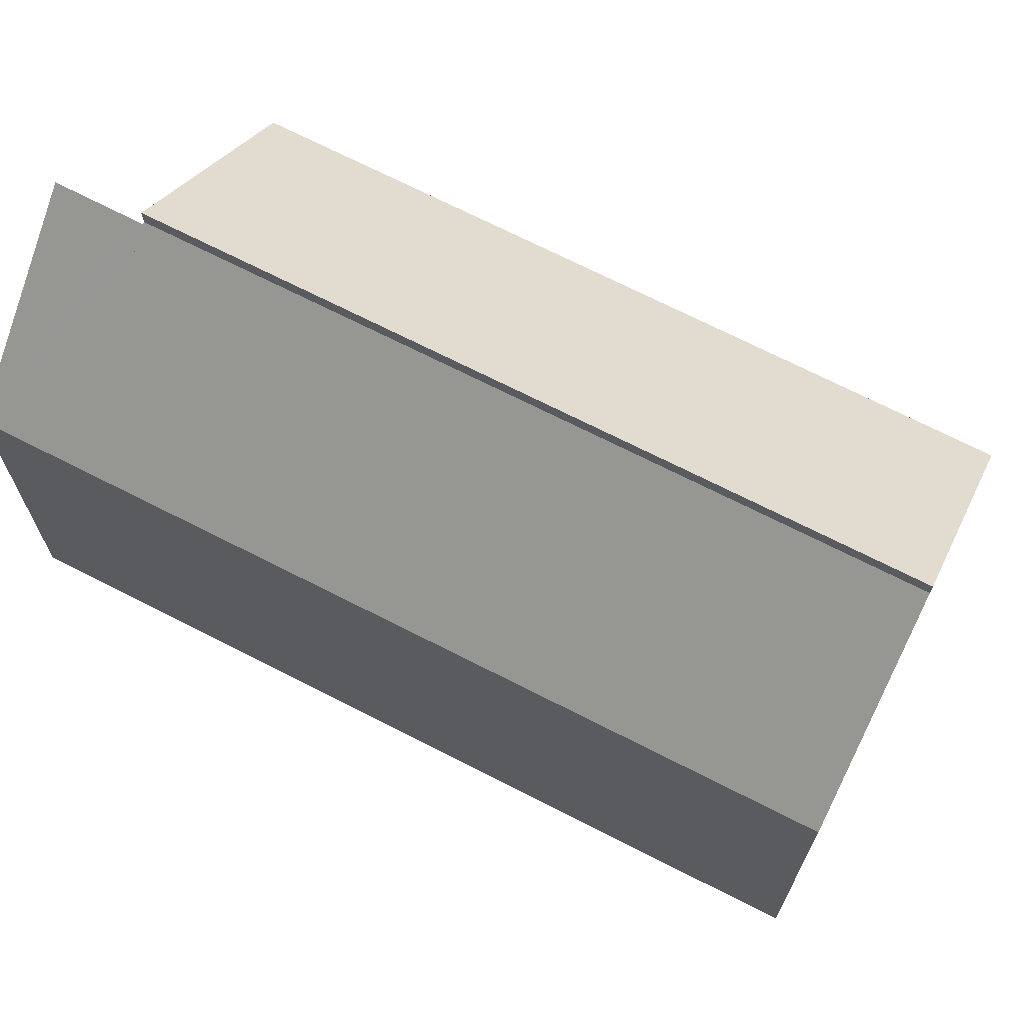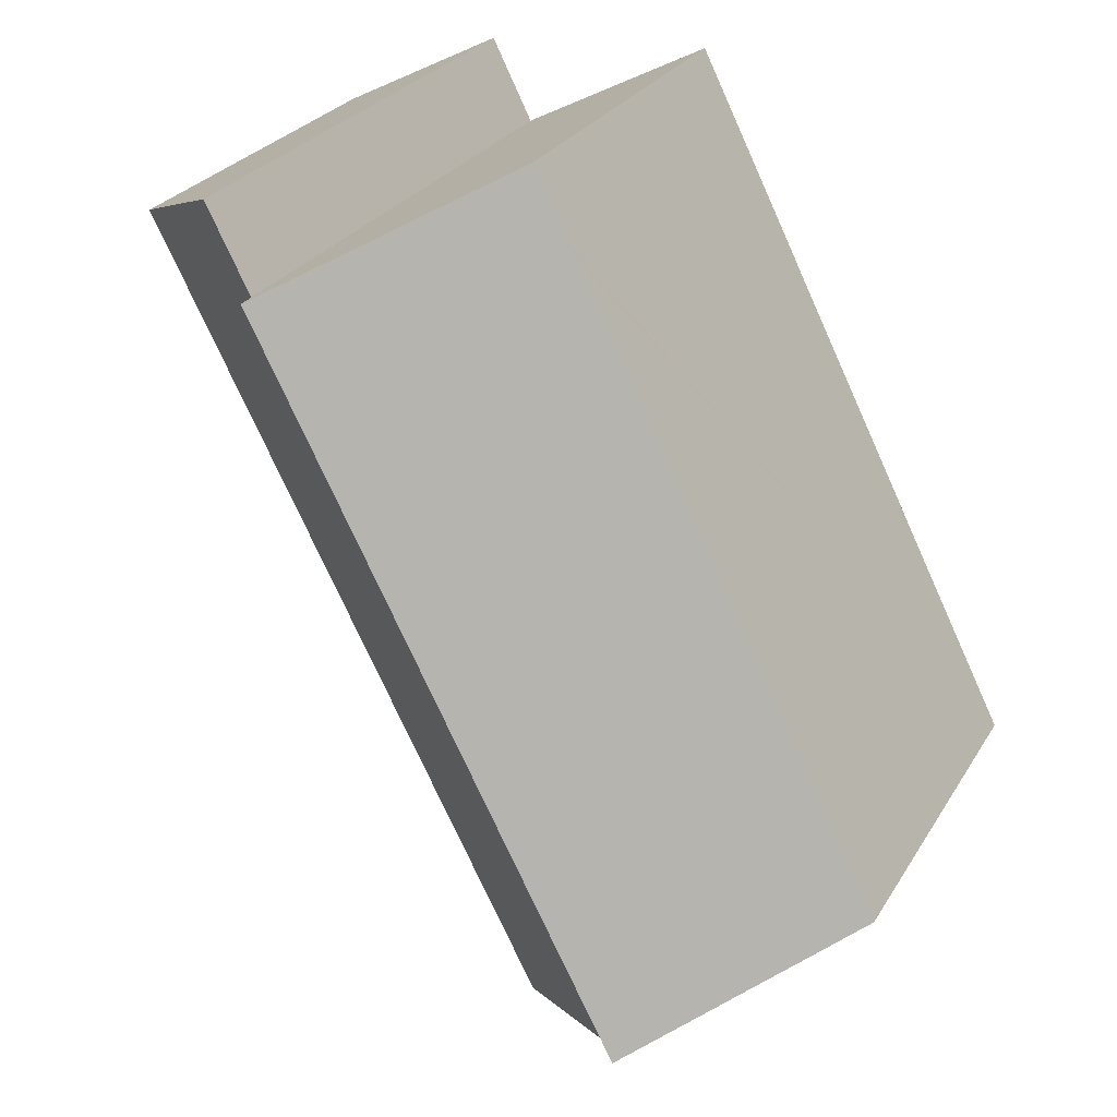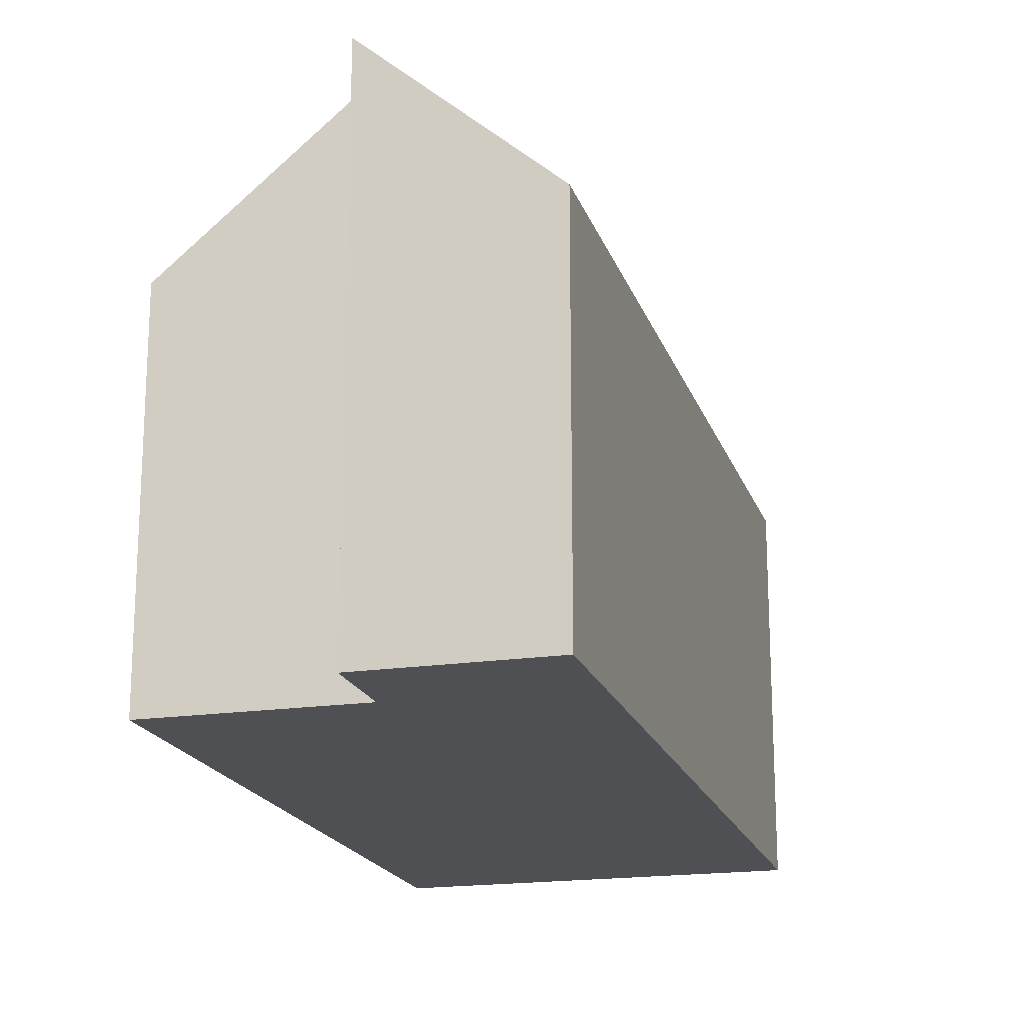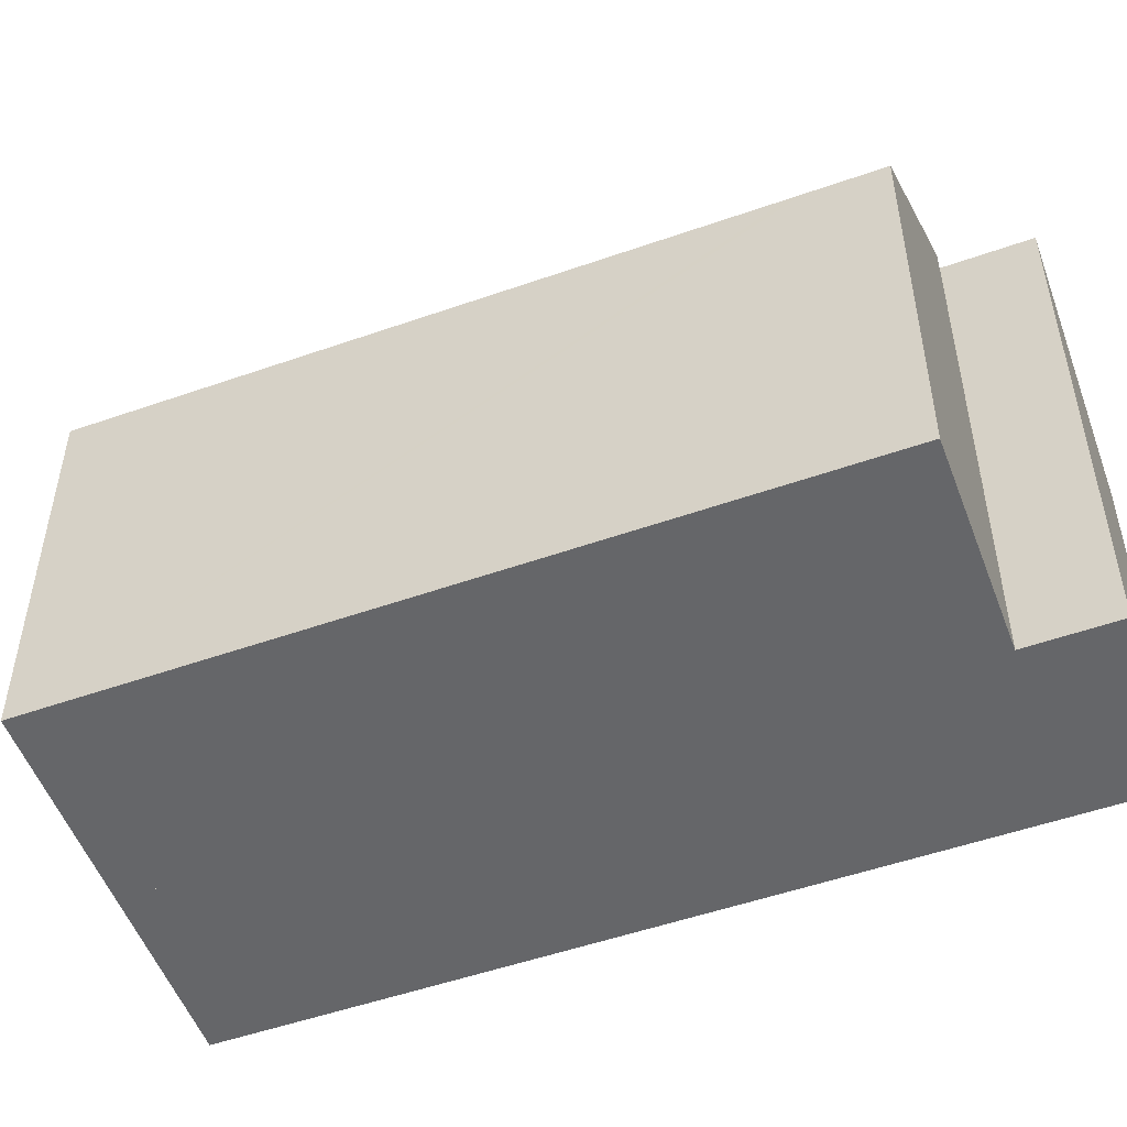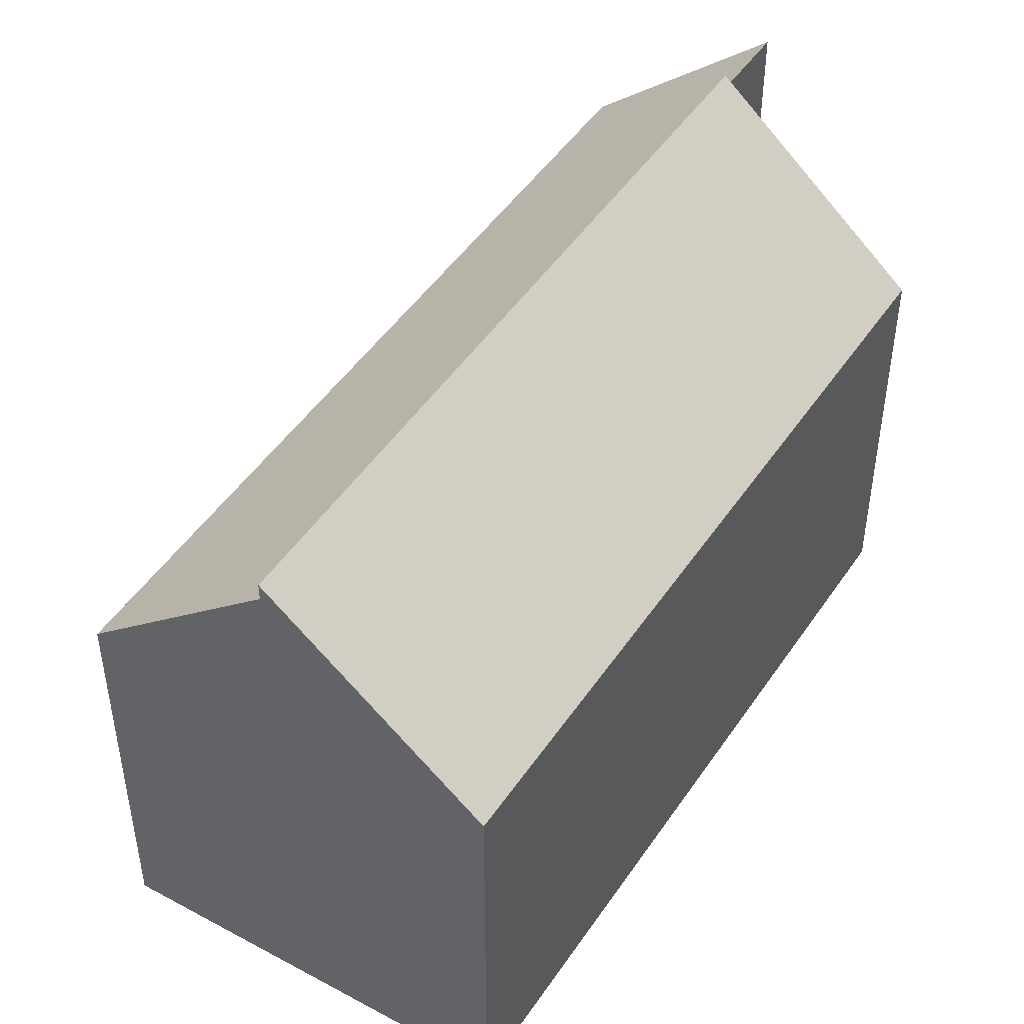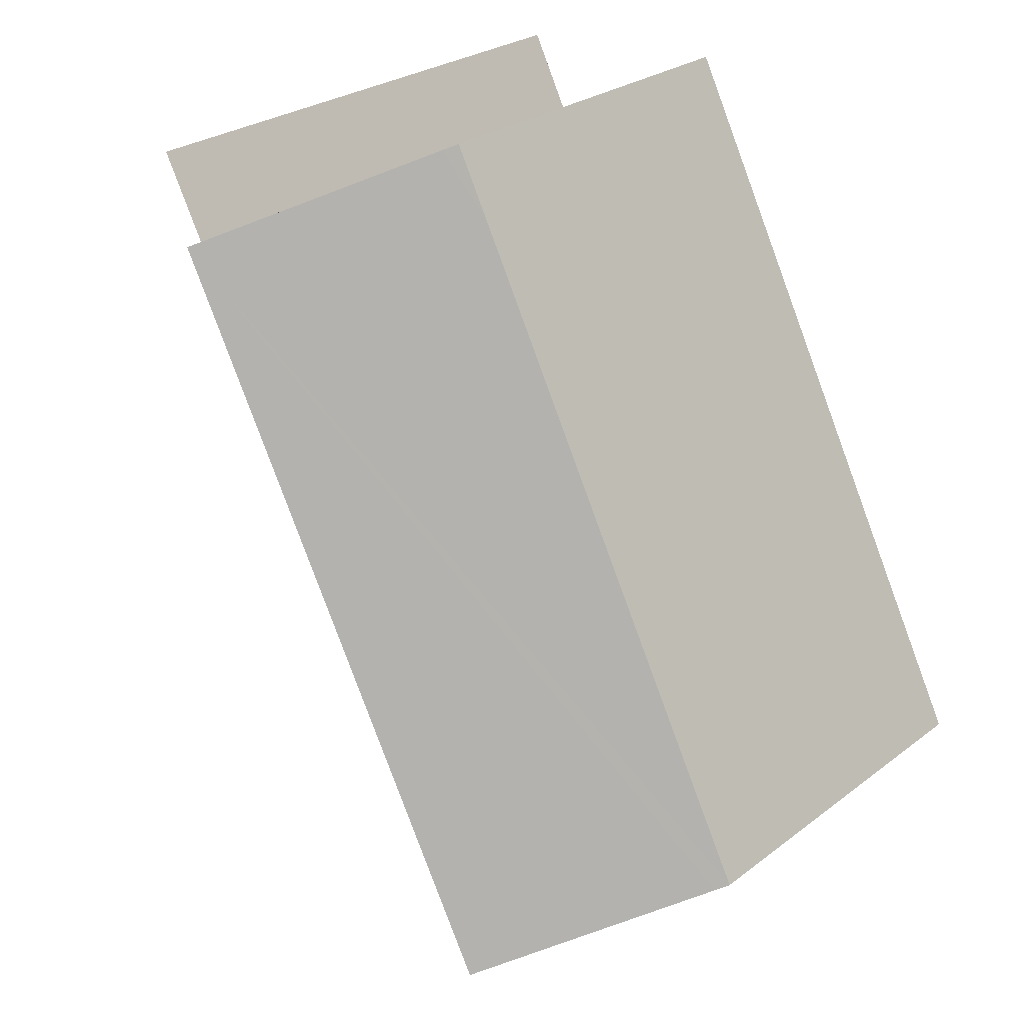
<metadata>
{"format":"obj","ext":"obj","renderer":"f3d","projection":"perspective","resolution":1024,"background":"white","views":[{"elev":69.8,"azim":144.2,"up":"+Y"},{"elev":27.0,"azim":-155.0,"up":"+Z"},{"elev":-19.1,"azim":42.9,"up":"+Y"},{"elev":-51.9,"azim":-42.2,"up":"+Y"},{"elev":47.7,"azim":-120.7,"up":"+Y"},{"elev":26.6,"azim":-139.6,"up":"+Z"}]}
</metadata>
<code>
v  5.387 16.07 -2.862
v  12.25 11.34 -1.465
v  10.22 11.34 -5.432
v  15.56 16.07 17.02
v  20.43 11.34 14.52
v  15.61 16.02 17
v  21.65 11.34 16.9
v  15.64 16.02 17.07
v  16.81 16.03 19.37
v  15.61 -1.041e-15 17
v  16.81 -1.186e-15 19.37
v  15.64 -1.045e-15 17.07
v  5.387 1.752e-16 -2.862
v  15.56 -1.042e-15 17.02
v  21.65 -1.035e-15 16.9
v  20.43 -8.893e-16 14.52
v  12.25 8.971e-17 -1.465
v  10.22 3.326e-16 -5.432
v  0.303 11.71 -0.161
v  15.56 16.59 17.02
v  5.387 16.56 -2.862
v  0 11.42 6.992e-16
v  2.171 11.42 4.253
v  8.919 11.4 17.55
v  10.42 11.7 19.69
v  9.079 11.4 17.86
v  10.09 11.39 19.86
v  0 0 0
v  10.09 -1.216e-15 19.86
v  2.171 -2.604e-16 4.253
v  8.919 -1.074e-15 17.55
v  9.079 -1.094e-15 17.86
v  10.42 -1.206e-15 19.69
v  0.303 9.858e-18 -0.161
g defaultobject
f 1 2 3
f 2 1 4
f 2 4 5
f 5 4 6
f 6 7 5
f 7 6 8
f 7 8 9
f 10 8 6
f 8 10 9
f 9 10 11
f 11 10 12
f 13 4 1
f 4 13 14
f 11 7 9
f 7 11 15
f 14 6 4
f 6 14 10
f 15 5 7
f 5 15 2
f 2 15 16
f 2 16 17
f 2 17 3
f 3 17 18
f 3 13 1
f 13 3 18
f 15 10 16
f 10 15 12
f 12 15 11
f 17 13 18
f 13 17 14
f 14 17 16
f 14 16 10
f 19 20 21
f 20 19 22
f 20 22 23
f 20 23 24
f 20 24 25
f 25 24 26
f 25 26 27
f 22 24 23
f 24 22 28
f 24 28 26
f 26 28 27
f 27 28 29
f 29 28 30
f 29 30 31
f 29 31 32
f 25 14 20
f 14 25 27
f 14 27 29
f 14 29 33
f 14 21 20
f 21 14 13
f 13 19 21
f 19 13 22
f 22 13 28
f 28 13 34
f 32 33 29
f 33 32 14
f 14 32 13
f 13 32 31
f 13 31 30
f 13 30 28
f 13 28 34

</code>
